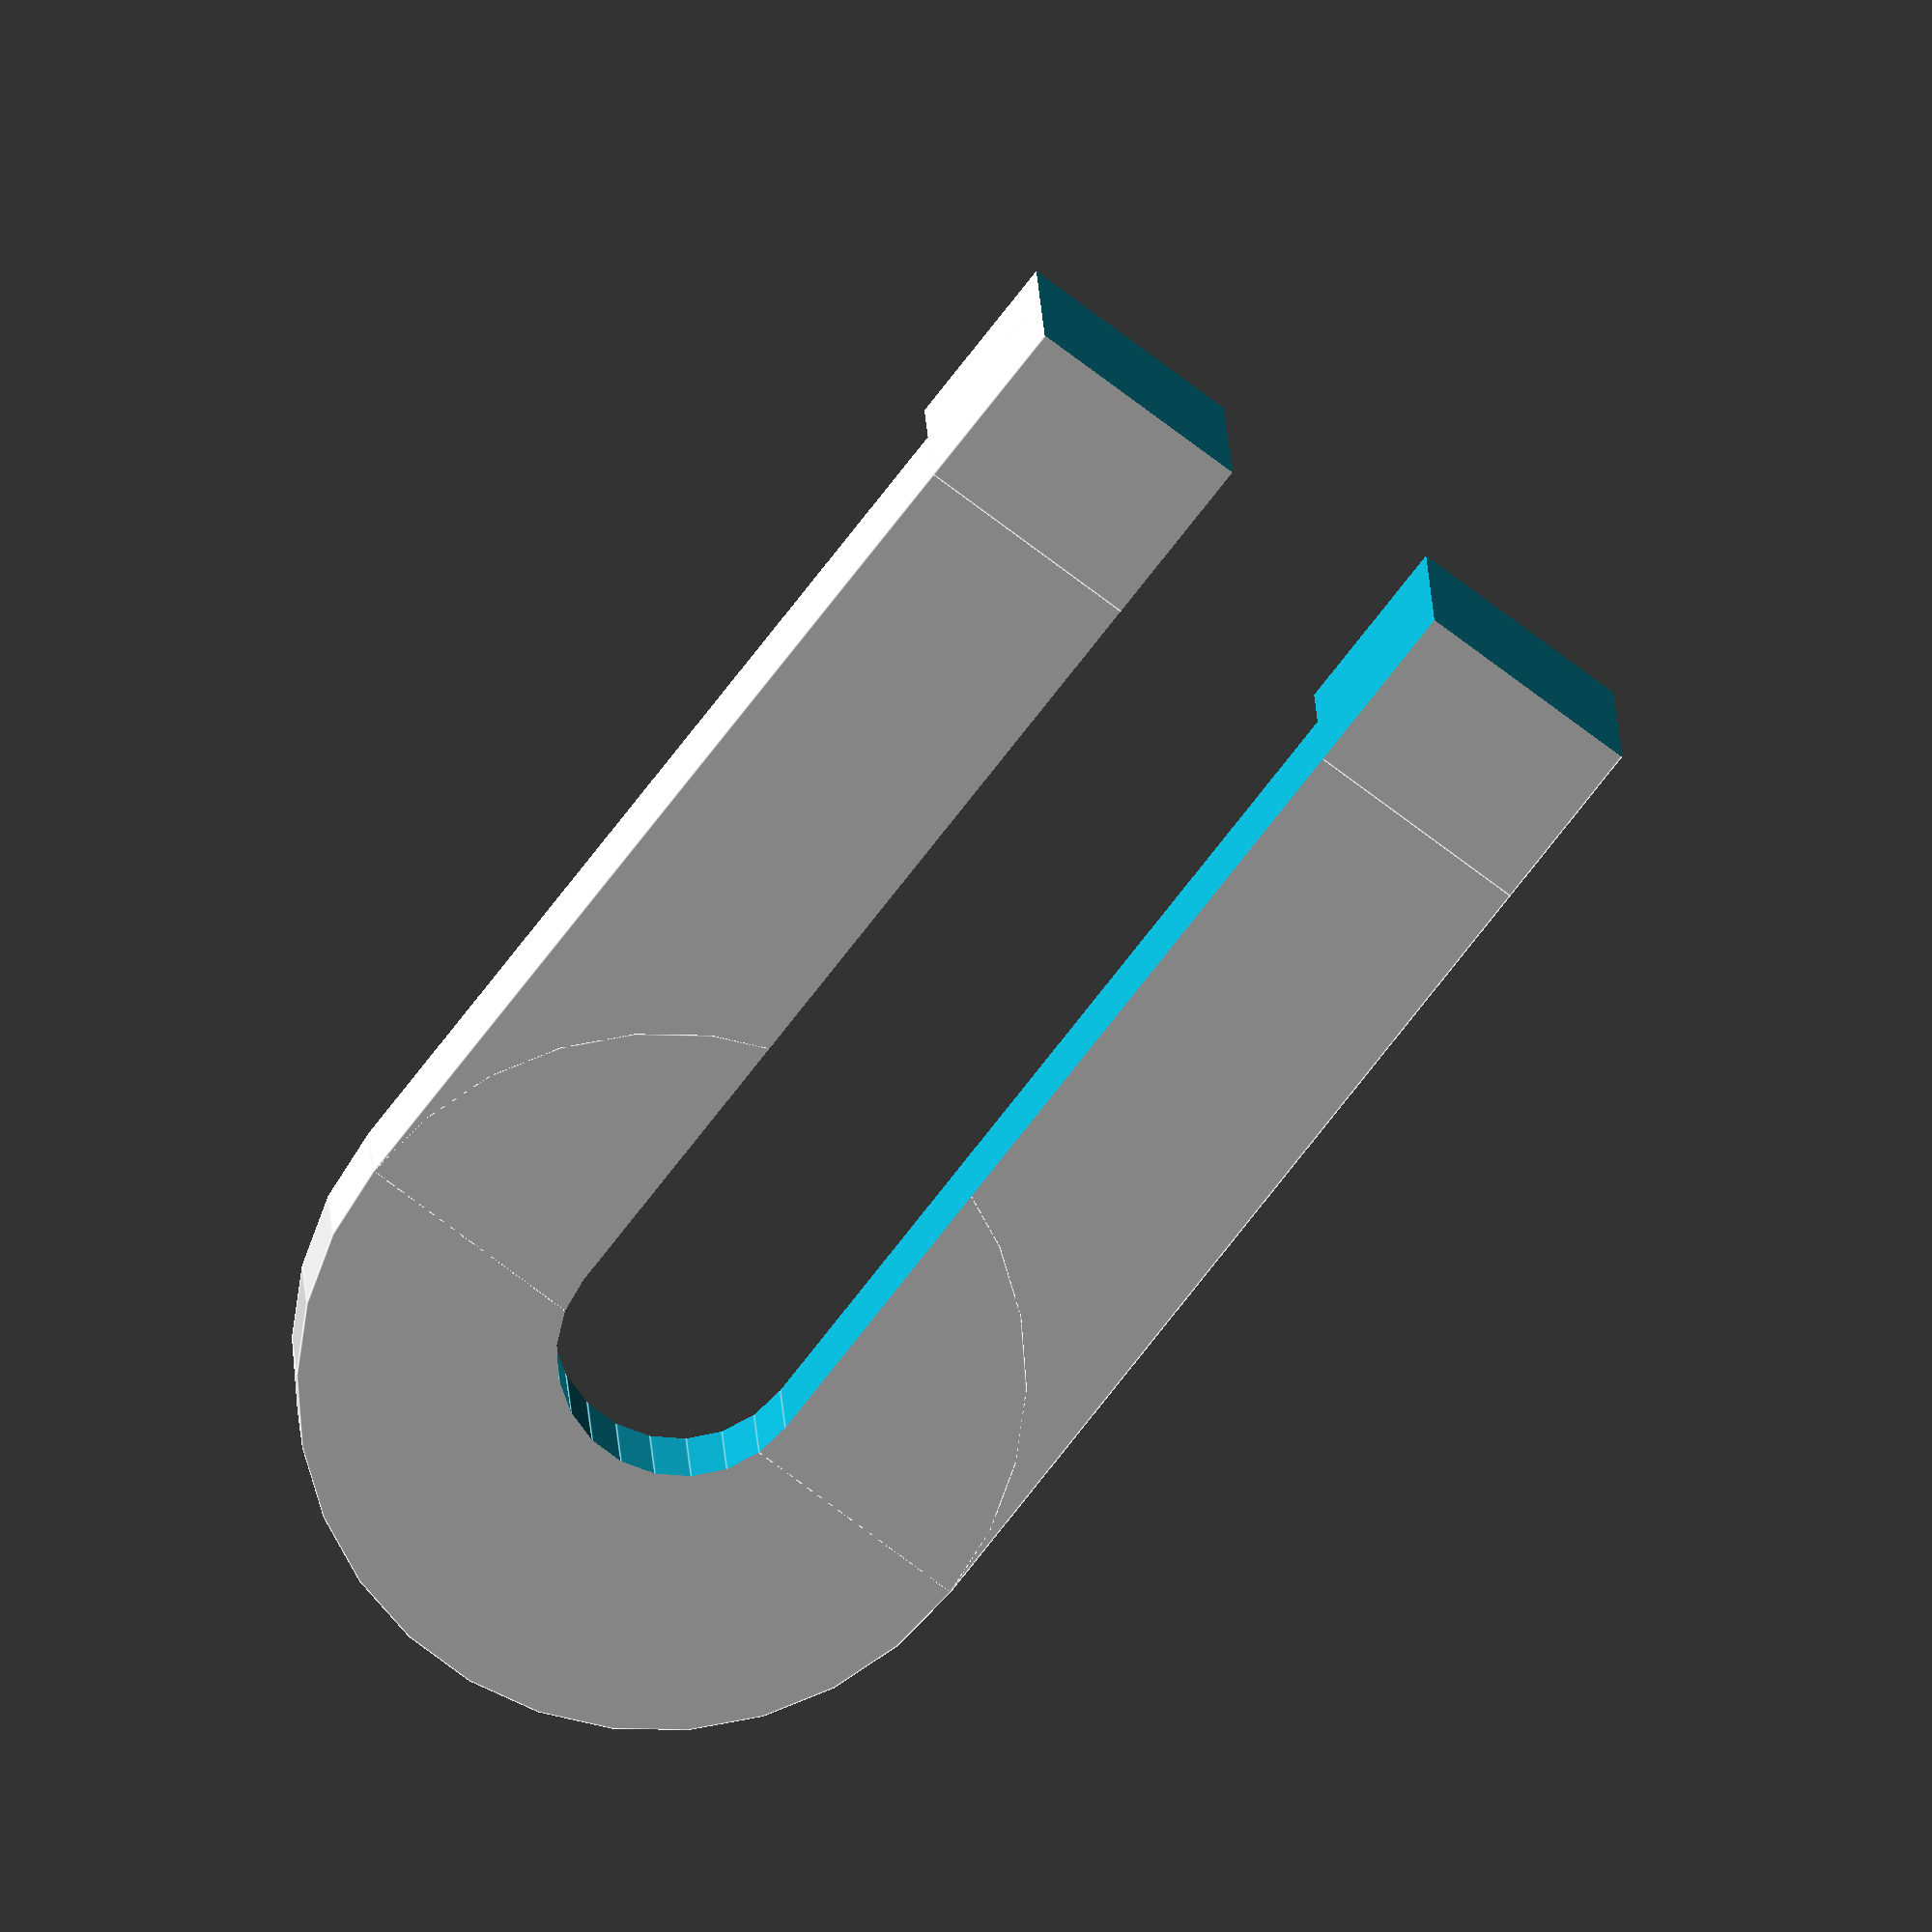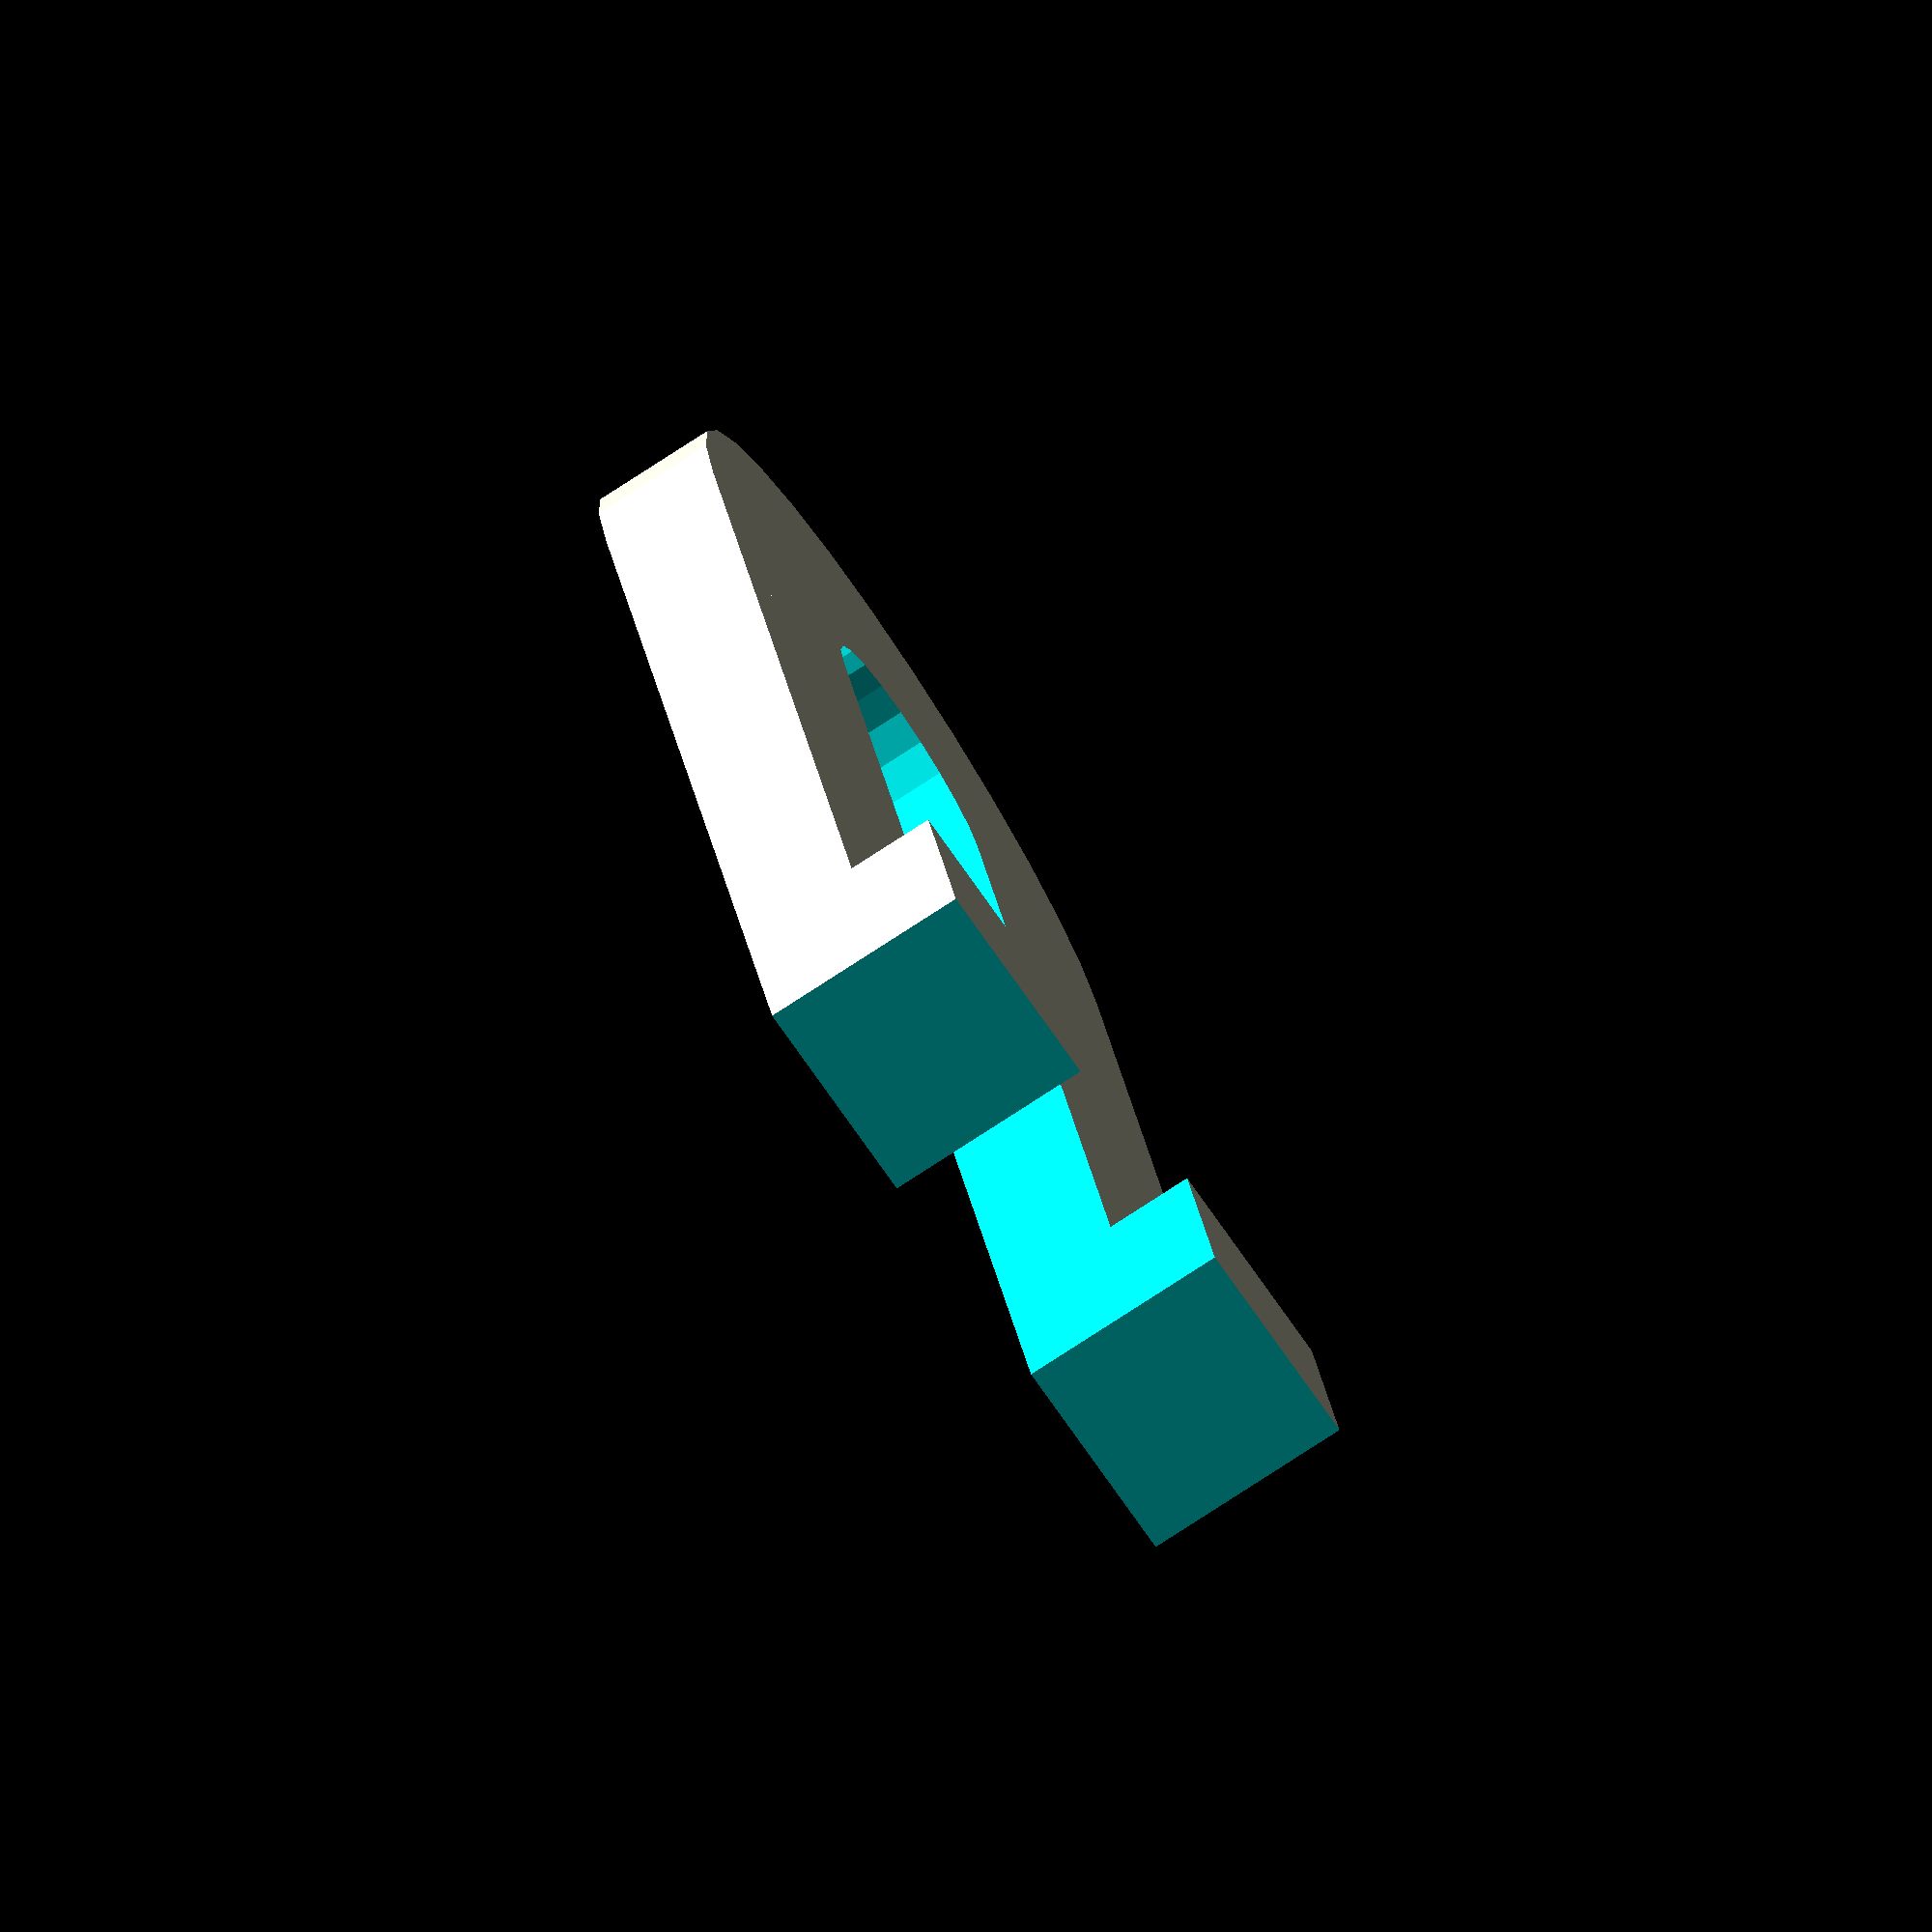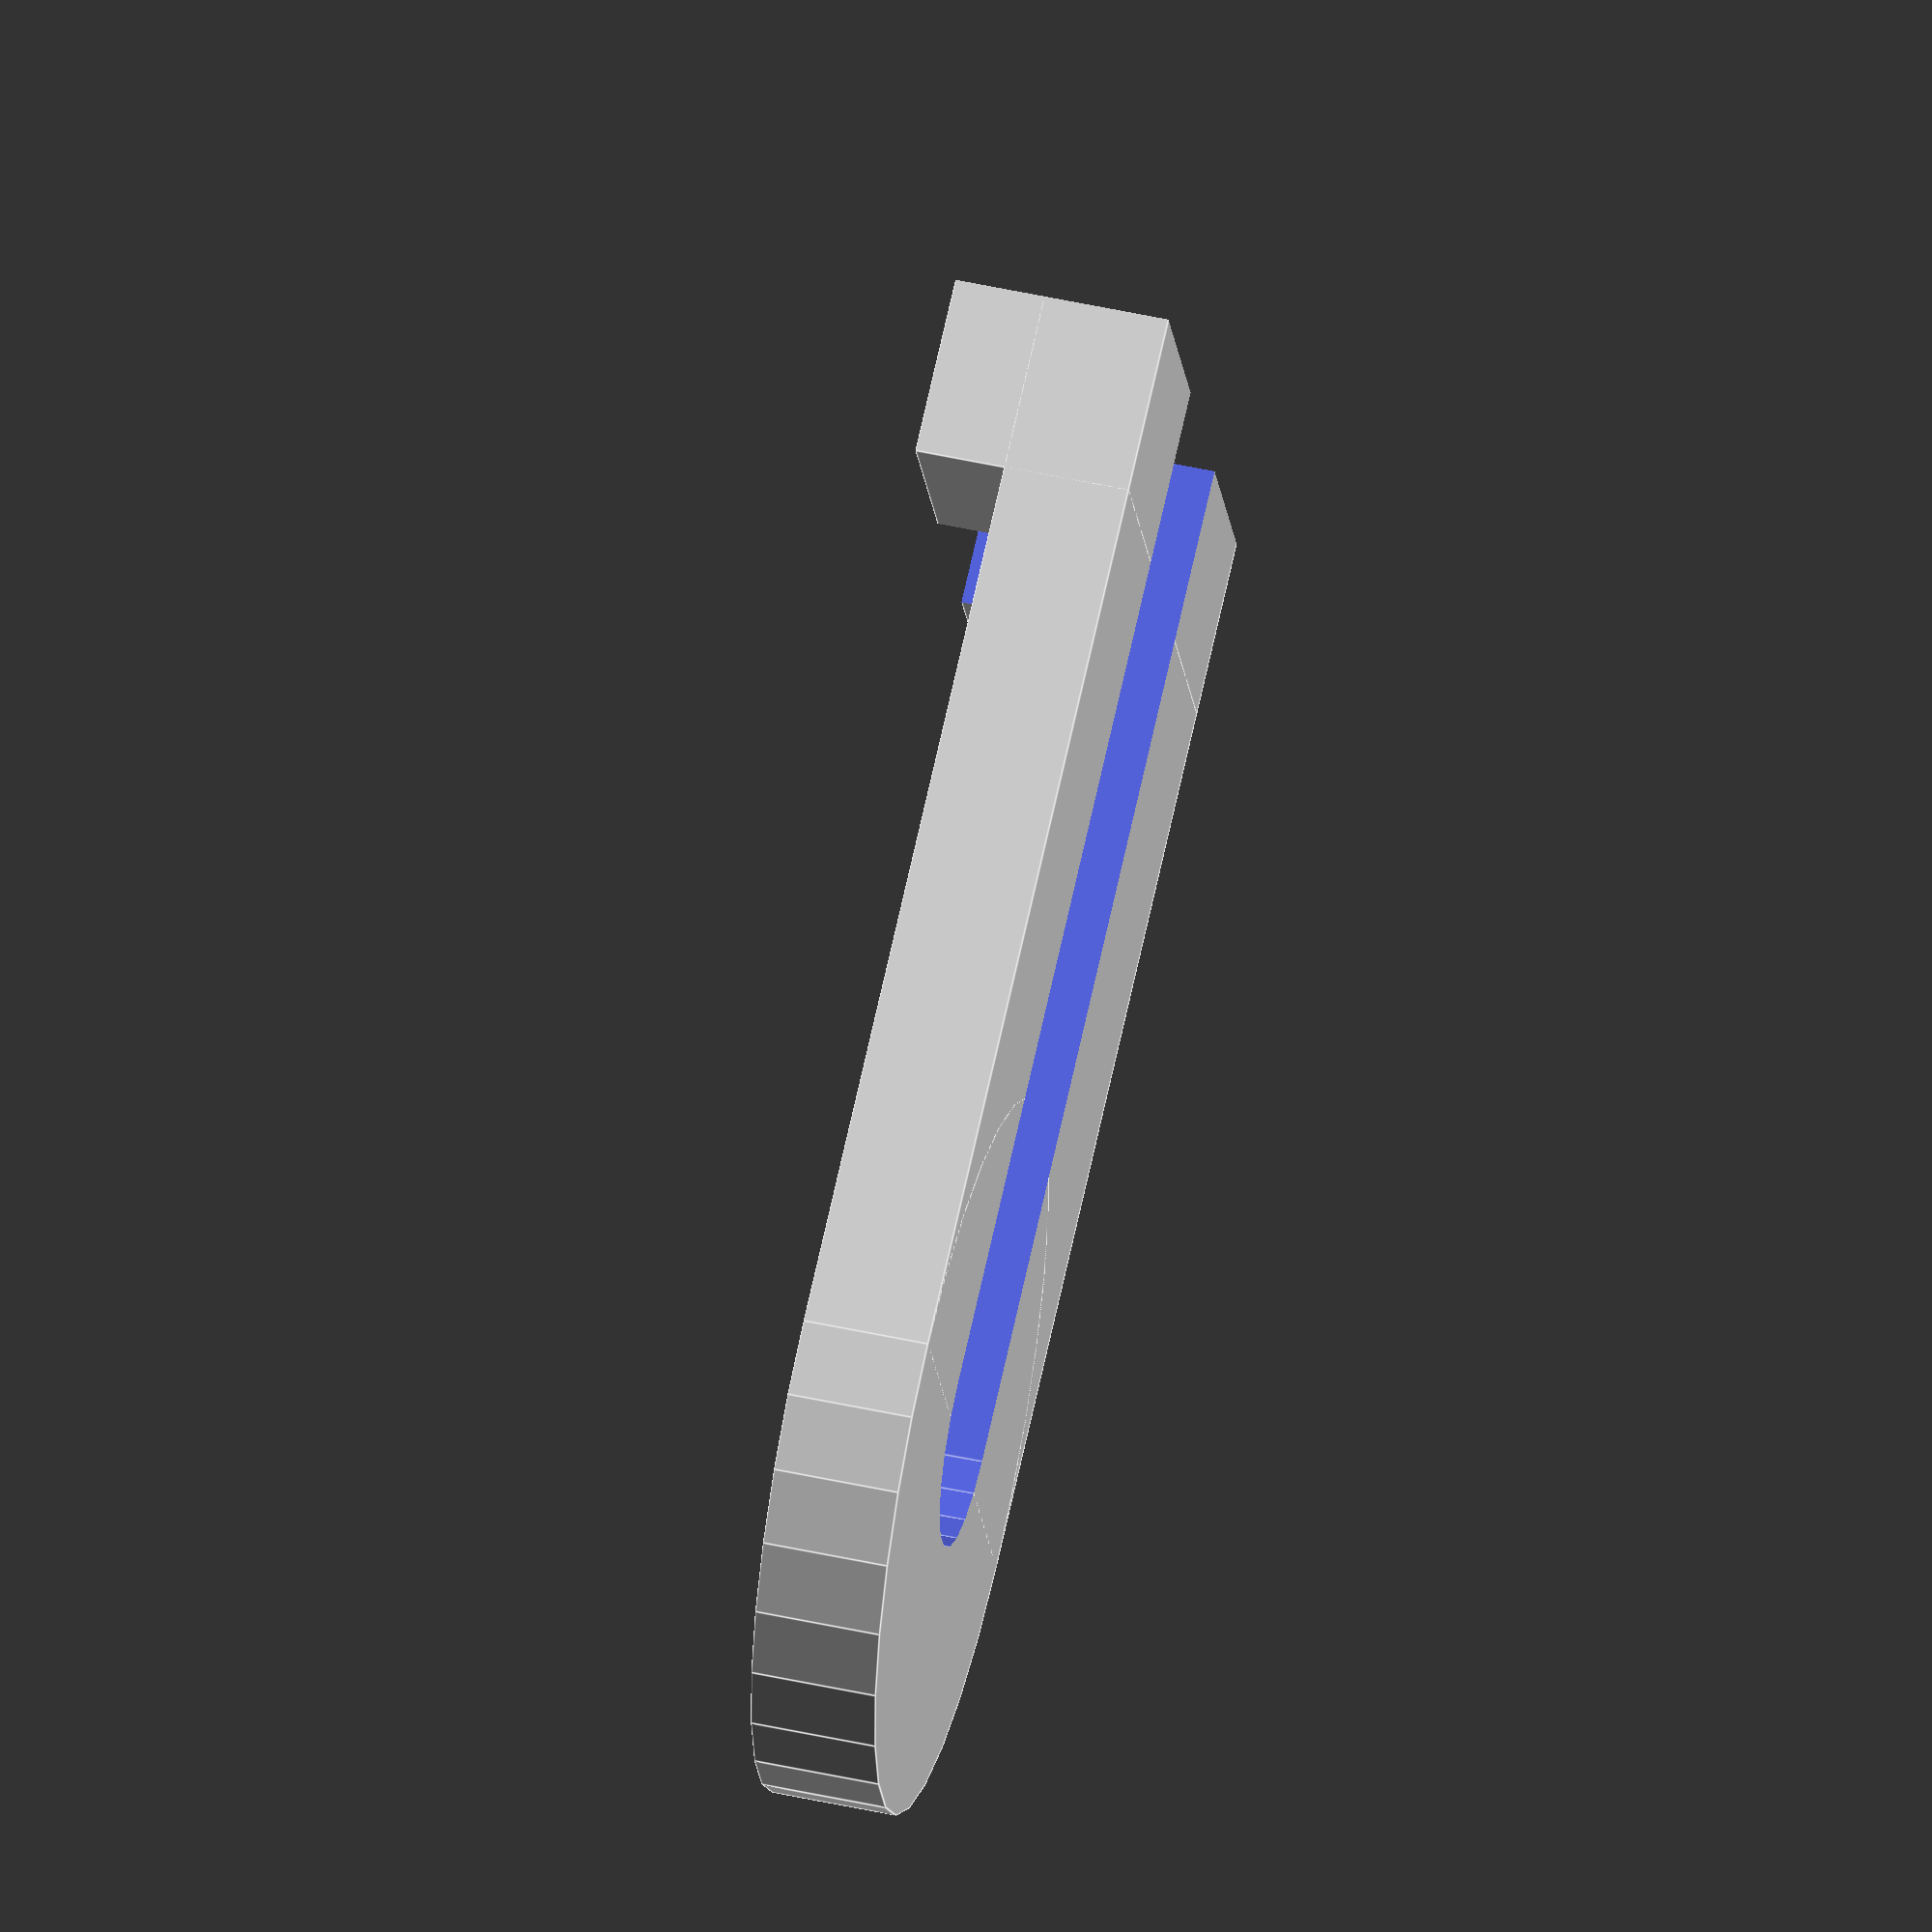
<openscad>
difference () {
	union() {
		cube([40,75,7]);
		translate([20,75,0]) rotate([0,0,0]) cylinder(r=20,h=7);
		cube([40,25,12]);
	}
translate([20,73,-1]) rotate([0,0,0]) cylinder(r=7,h=64);
translate([13,-1,-1]) cube([14,74,20]);
translate([-1,-1,-1]) cube([42,16,20]);
}
</openscad>
<views>
elev=162.9 azim=322.2 roll=2.2 proj=o view=edges
elev=77.6 azim=343.9 roll=303.1 proj=o view=wireframe
elev=130.5 azim=293.1 roll=76.2 proj=o view=edges
</views>
